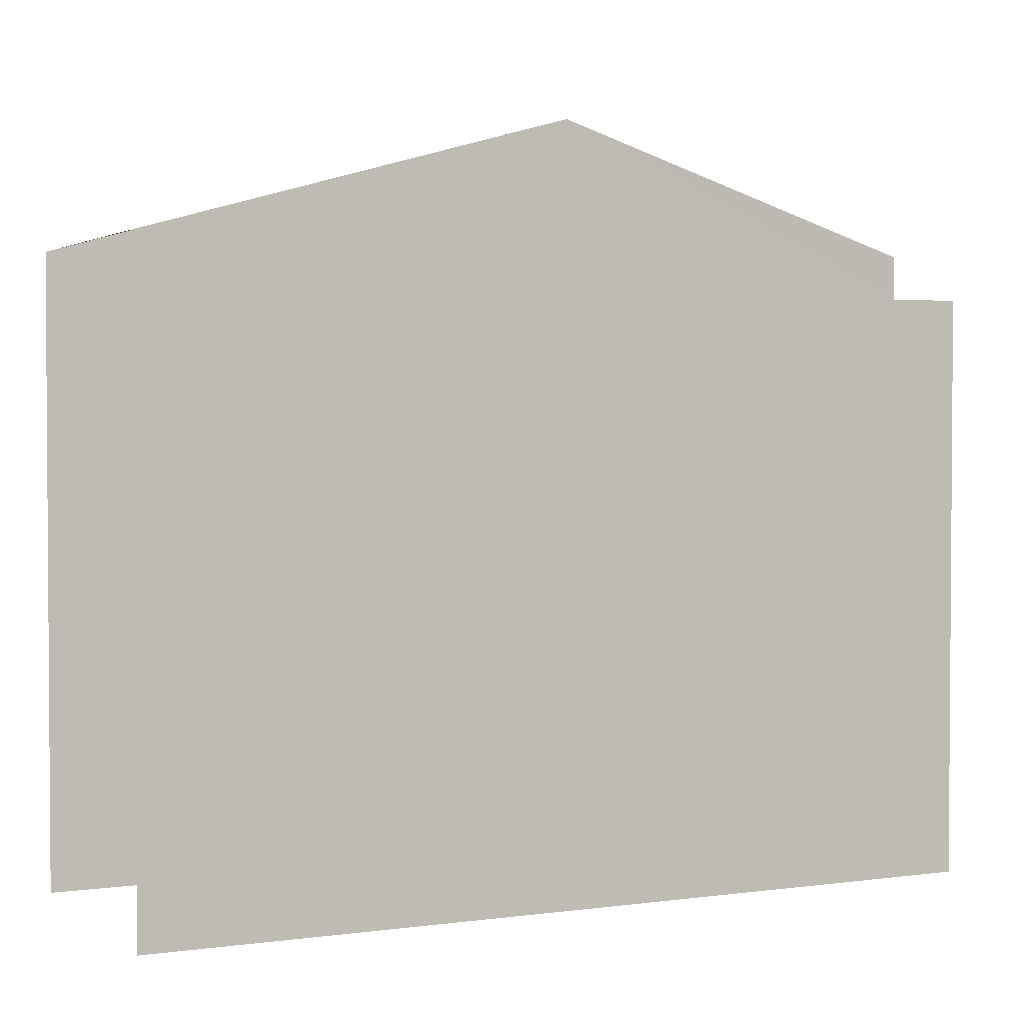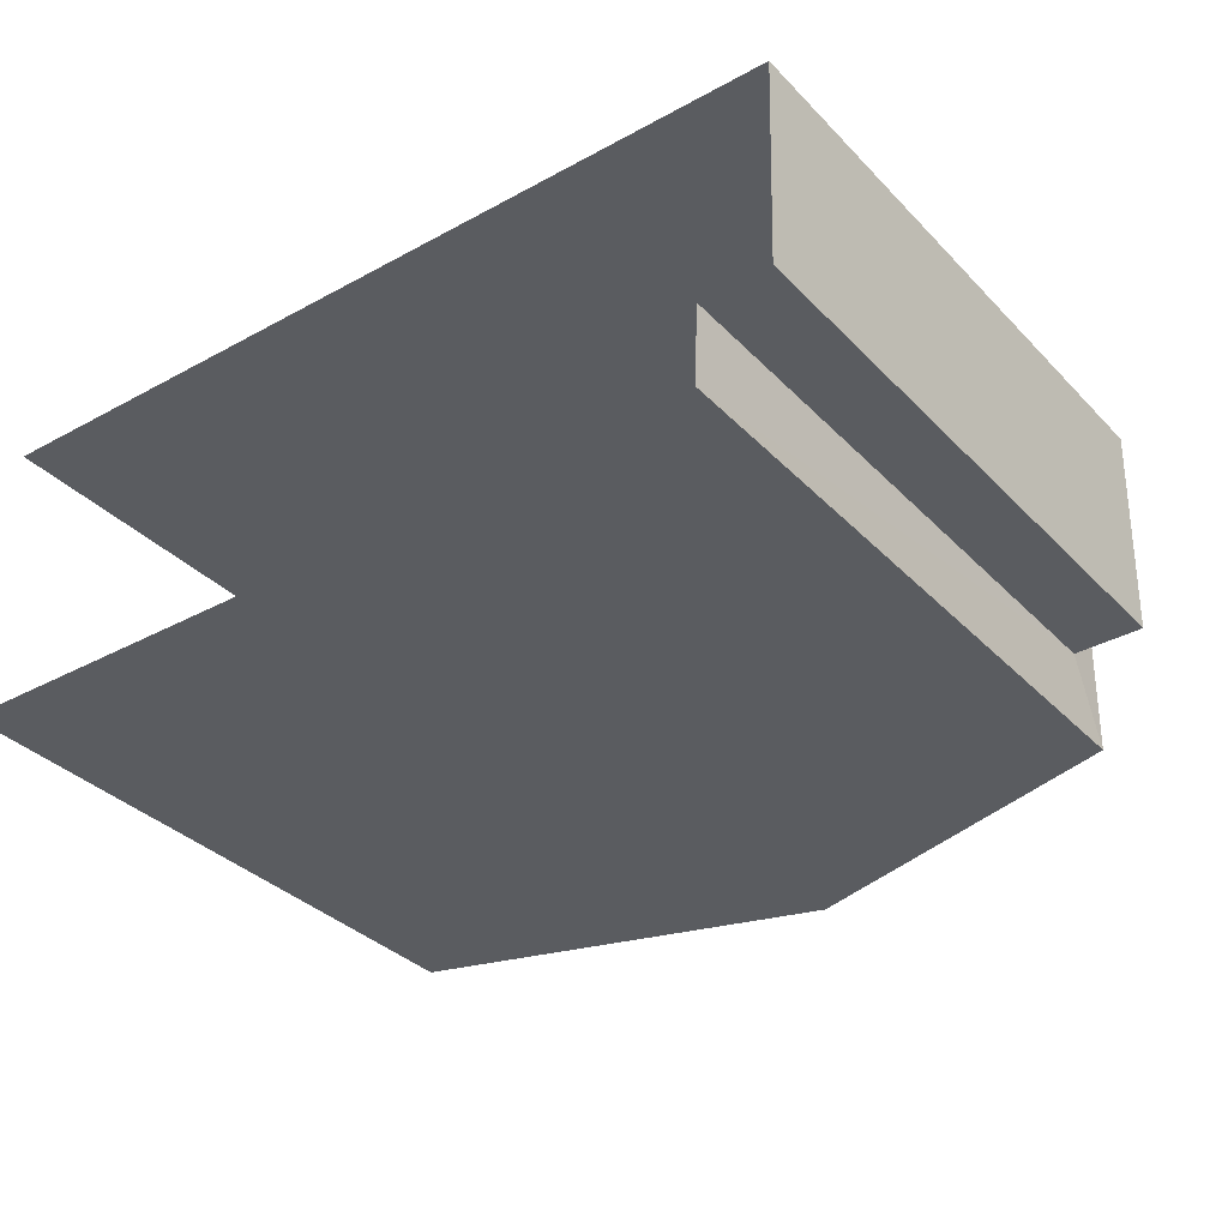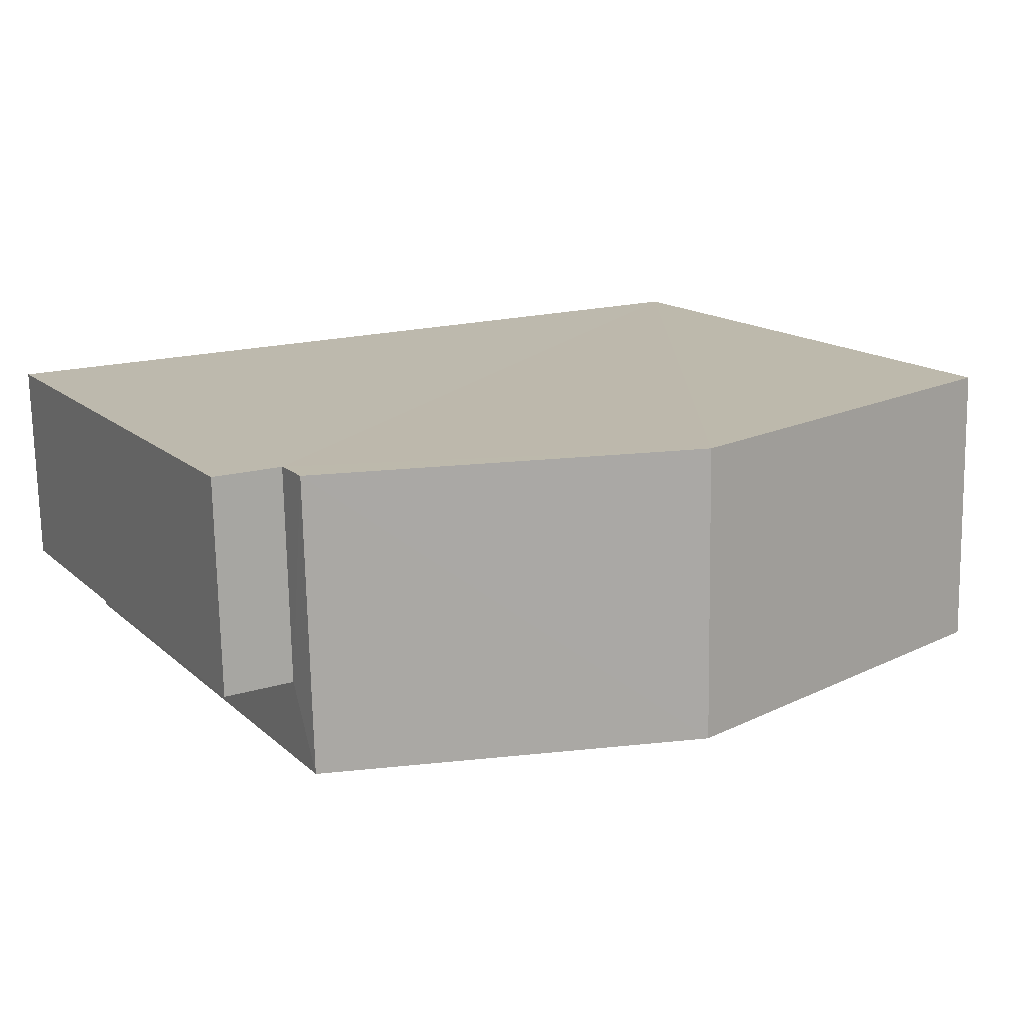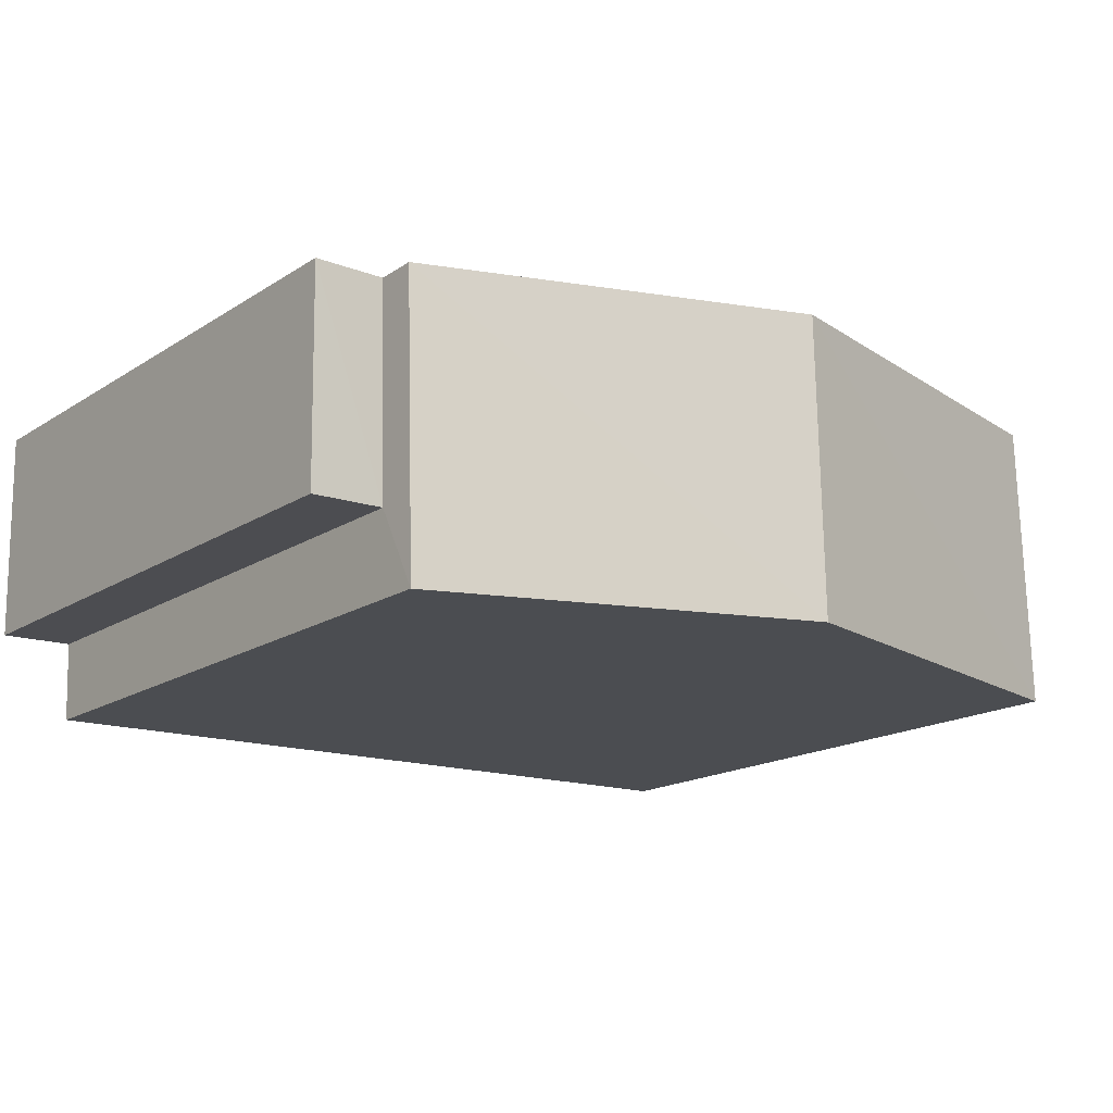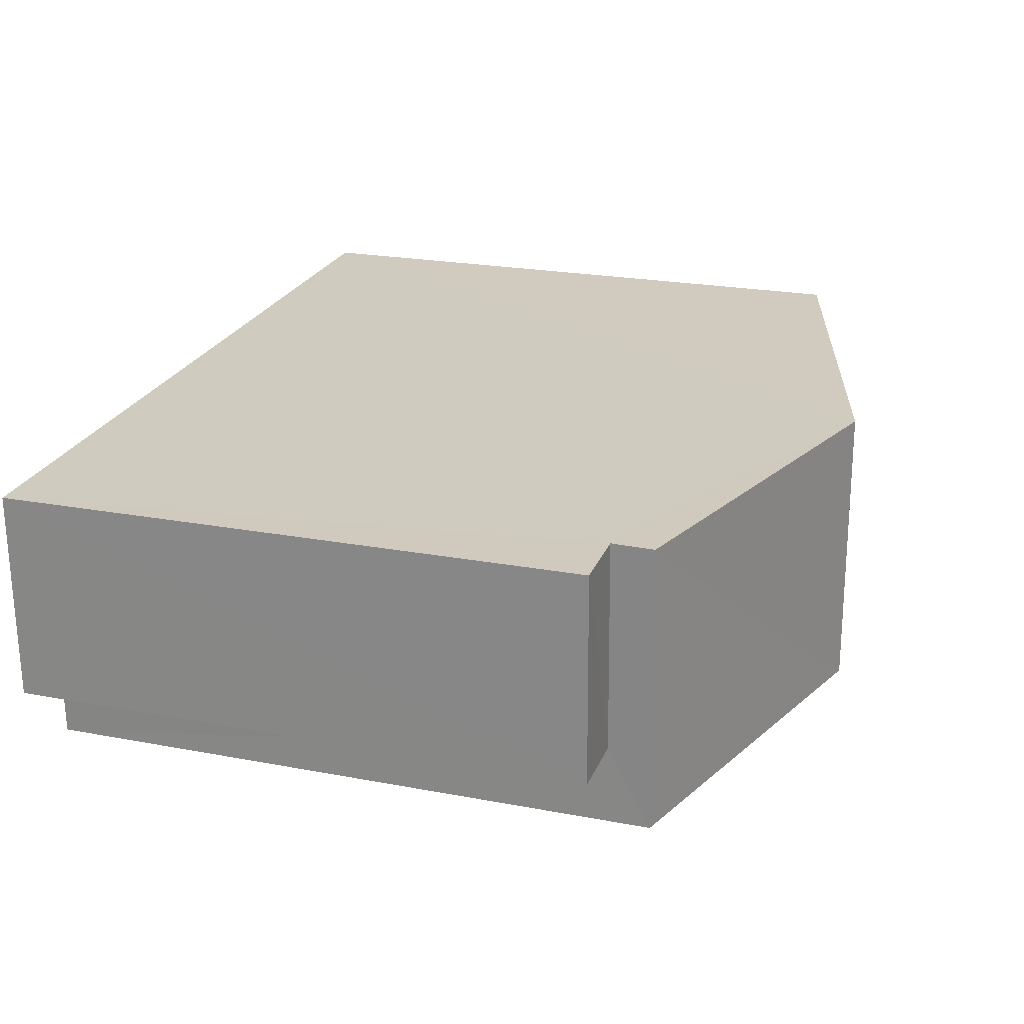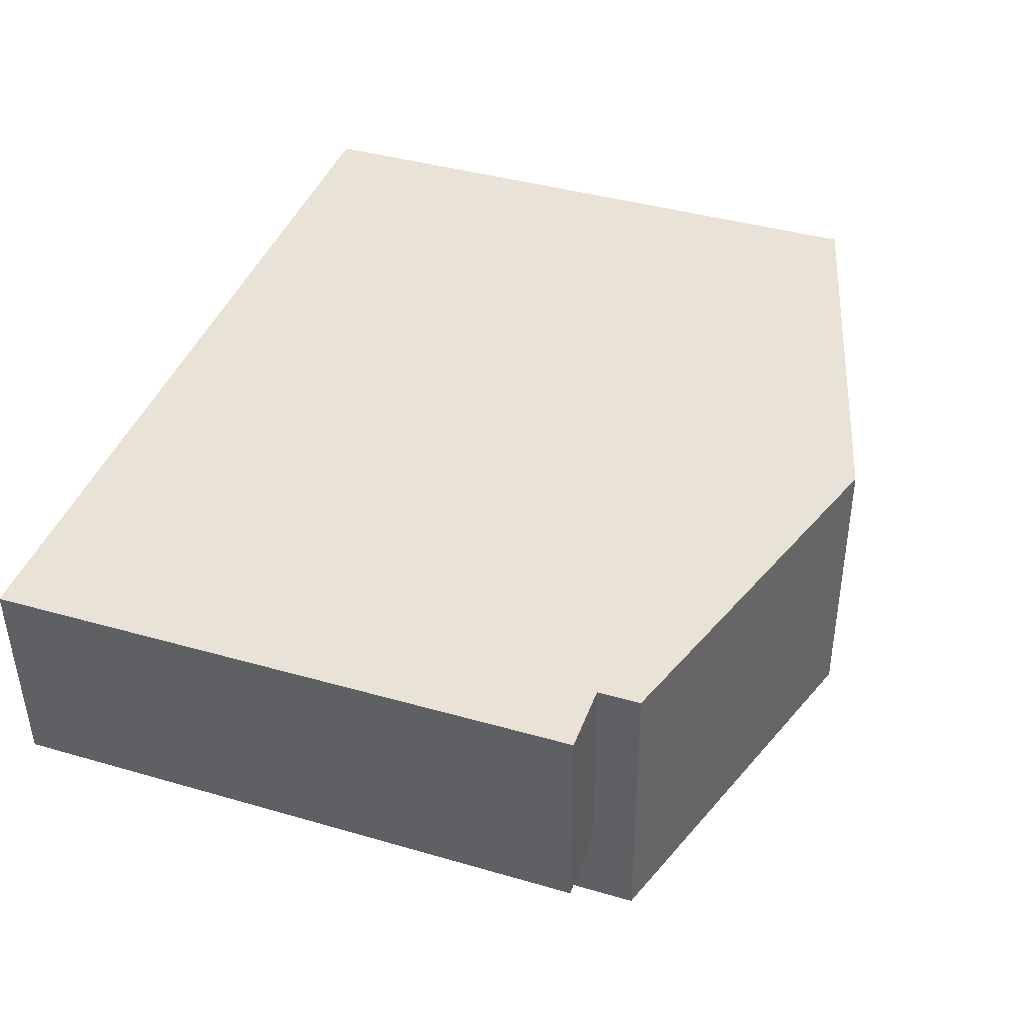
<metadata>
{"format":"obj","ext":"obj","renderer":"f3d","projection":"perspective","resolution":1024,"background":"white","views":[{"elev":2.3,"azim":155.9,"up":"+Z"},{"elev":-34.9,"azim":-142.9,"up":"+Y"},{"elev":14.6,"azim":-28.9,"up":"+Y"},{"elev":-16.9,"azim":-38.3,"up":"+Y"},{"elev":22.4,"azim":-71.8,"up":"+Y"},{"elev":40.6,"azim":-70.4,"up":"+Y"}]}
</metadata>
<code>
v -3.736e+05 -1.036e+05 27.47
v -3.736e+05 -1.036e+05 27.47
v -3.736e+05 -1.036e+05 27.46
v -3.736e+05 -1.036e+05 27.46
v -3.736e+05 -1.036e+05 27.47
v -3.736e+05 -1.036e+05 27.47
v -3.736e+05 -1.036e+05 36.1
v -3.736e+05 -1.036e+05 36.1
v -3.736e+05 -1.036e+05 37.72
v -3.736e+05 -1.036e+05 37.72
v -3.736e+05 -1.036e+05 36.1
v -3.736e+05 -1.036e+05 36.1
v -3.736e+05 -1.036e+05 35.52
v -3.736e+05 -1.036e+05 35.52
v -3.736e+05 -1.036e+05 35.52
v -3.736e+05 -1.036e+05 35.52
f 1 2 3
f 3 2 4
f 4 2 5
f 2 6 5
f 11 3 4
f 12 11 4
f 7 8 9
f 10 7 9
f 11 12 10
f 9 11 10
f 13 14 15
f 13 16 14
f 12 4 10
f 7 10 16
f 16 4 5
f 16 5 14
f 10 4 16
f 8 1 9
f 1 3 9
f 3 11 9
f 15 5 6
f 15 14 5
f 2 1 13
f 1 8 13
f 13 7 16
f 13 8 7
f 2 15 6
f 2 13 15

</code>
